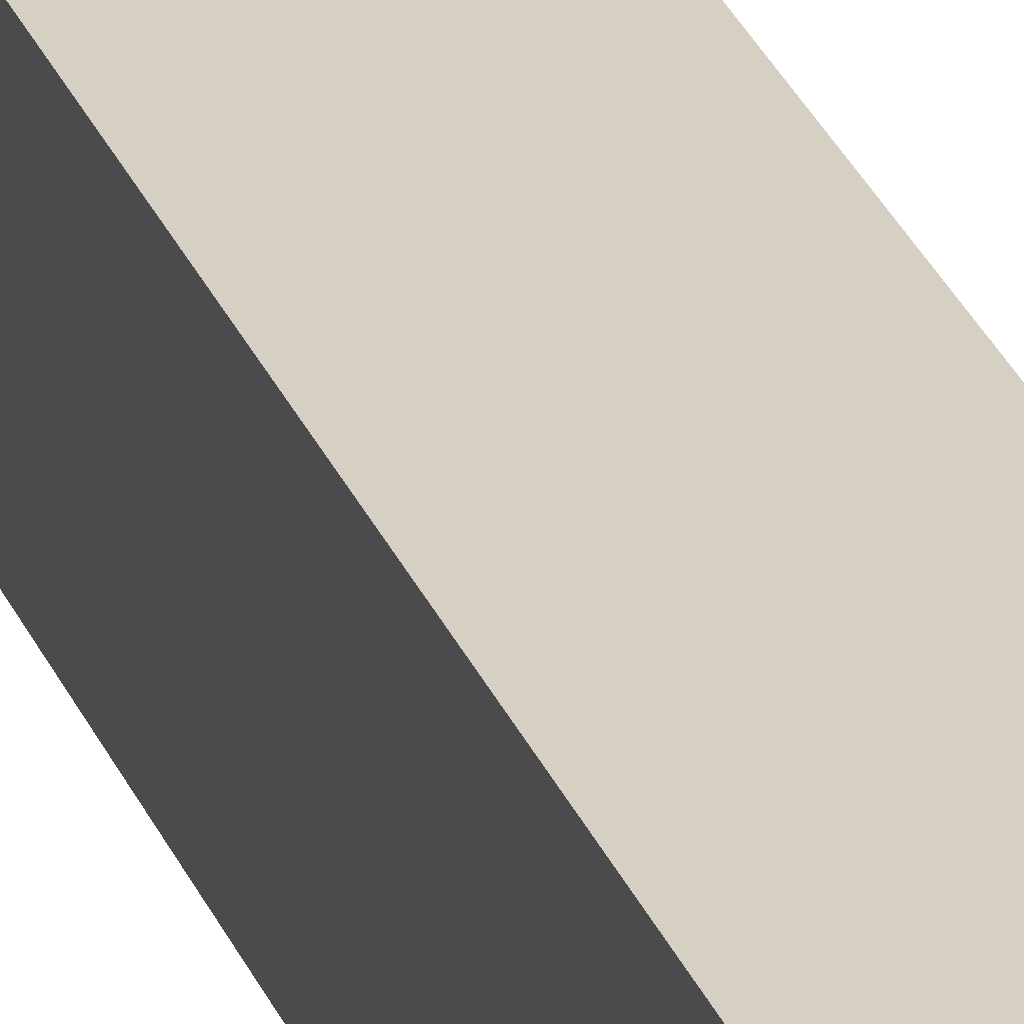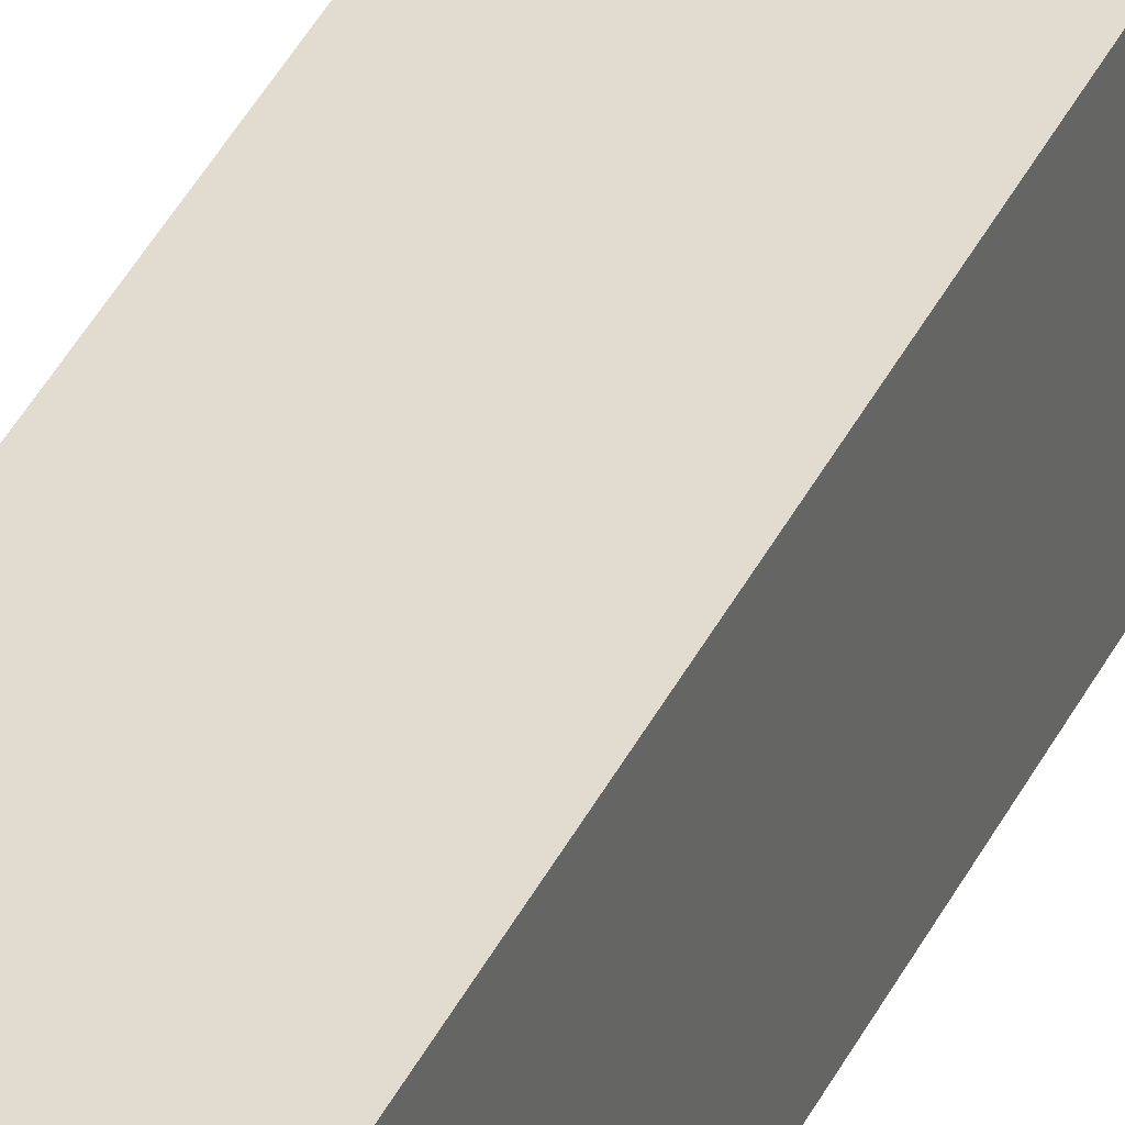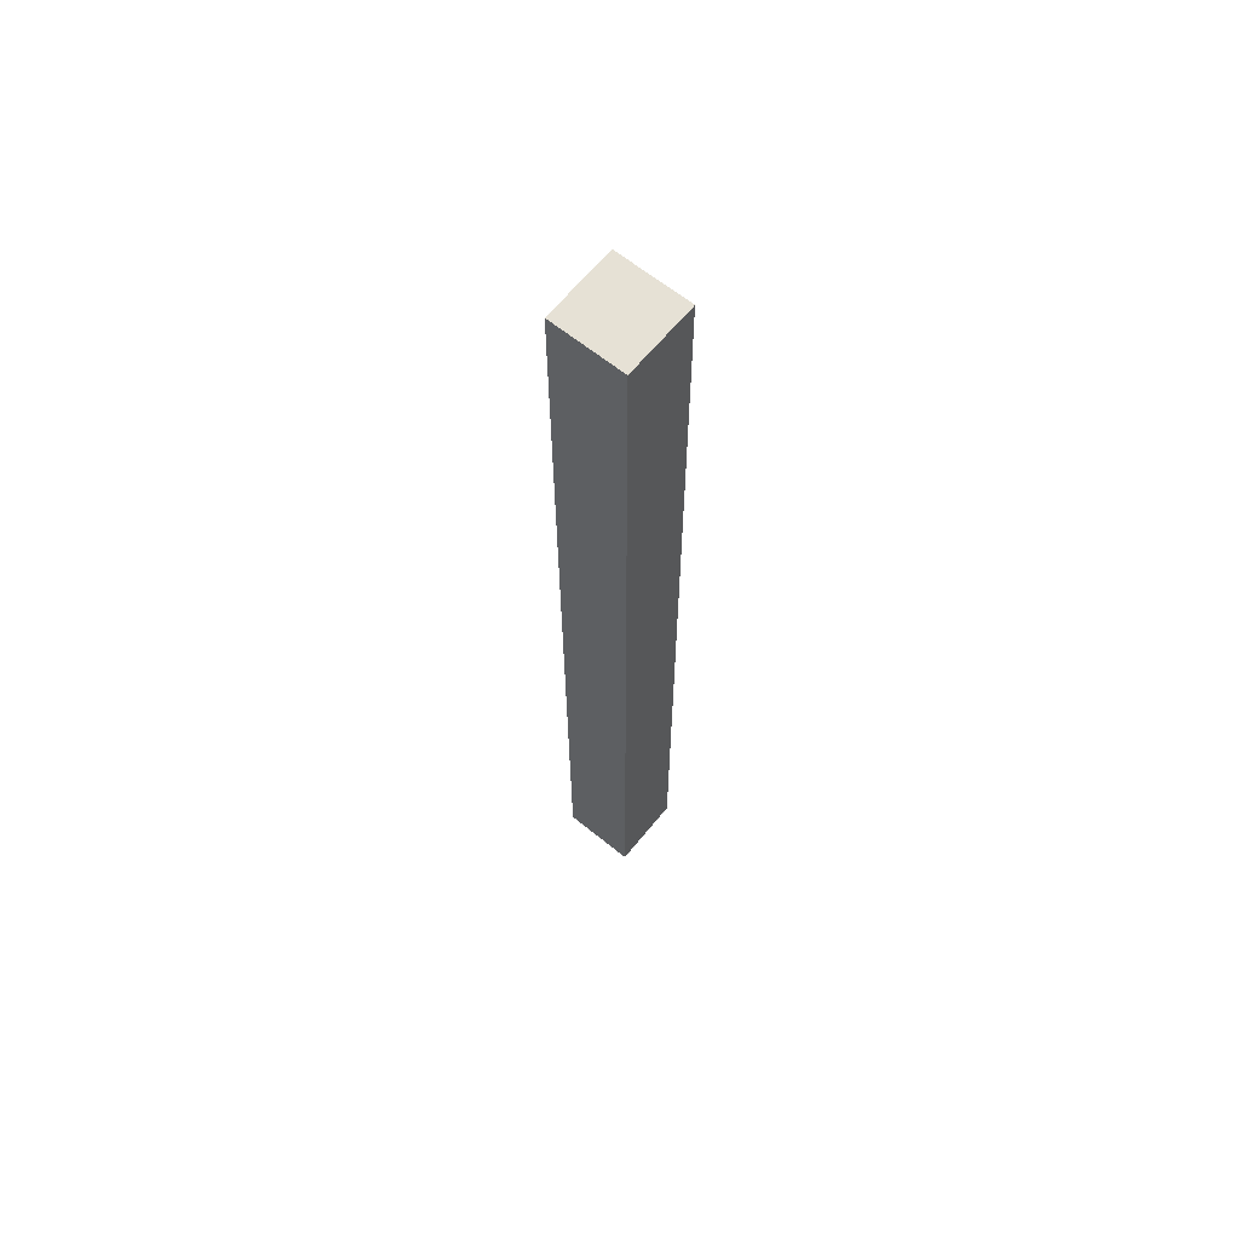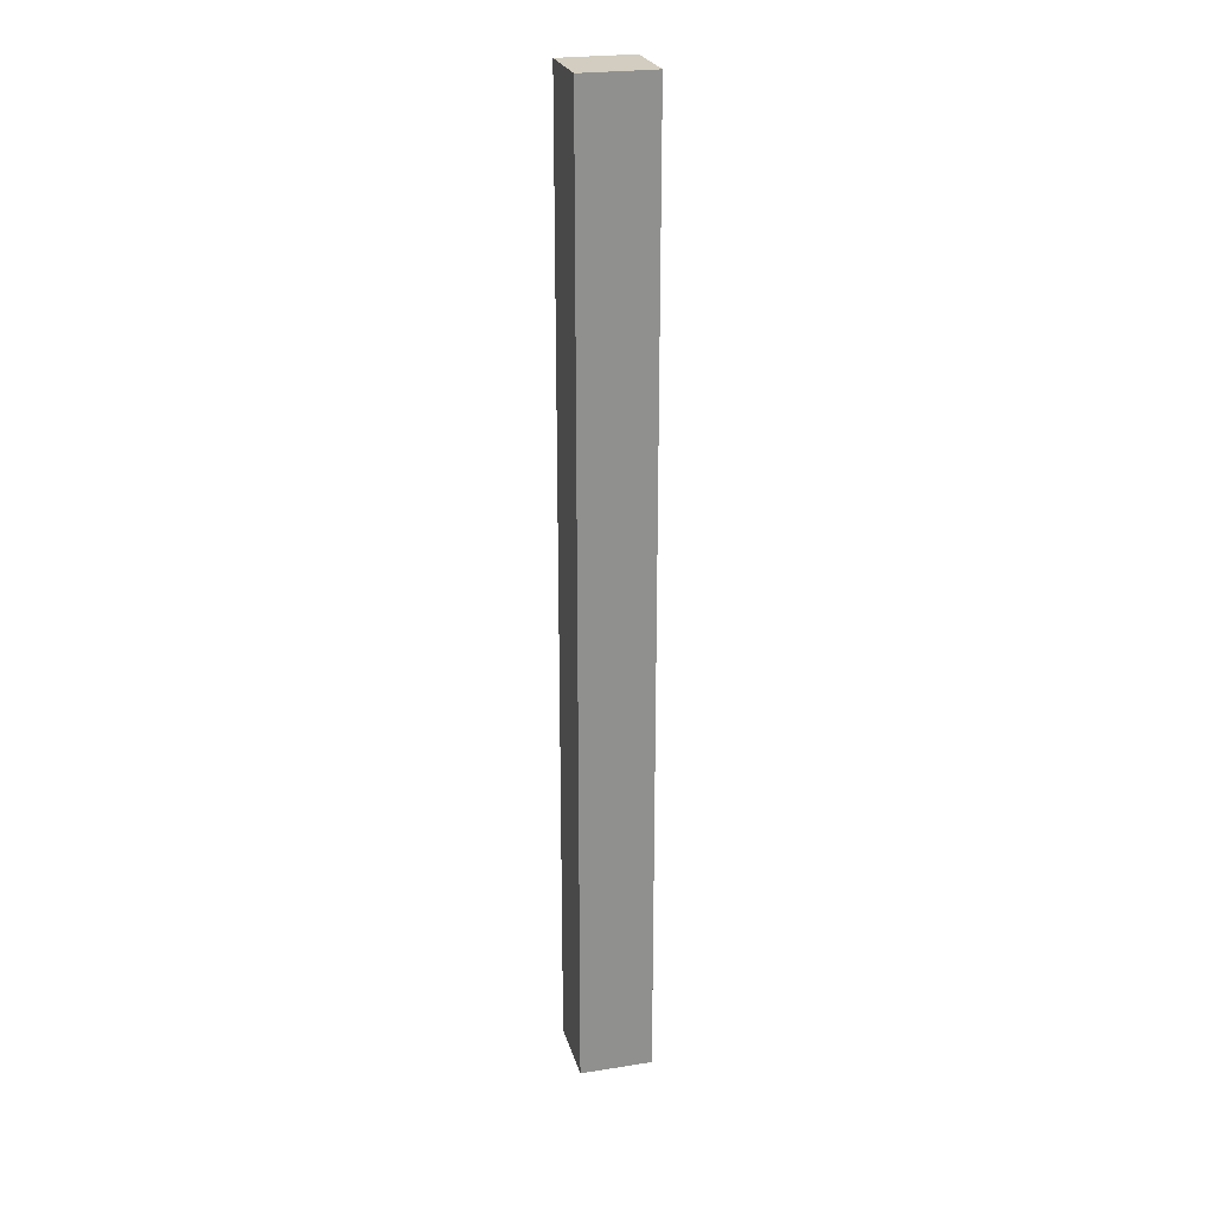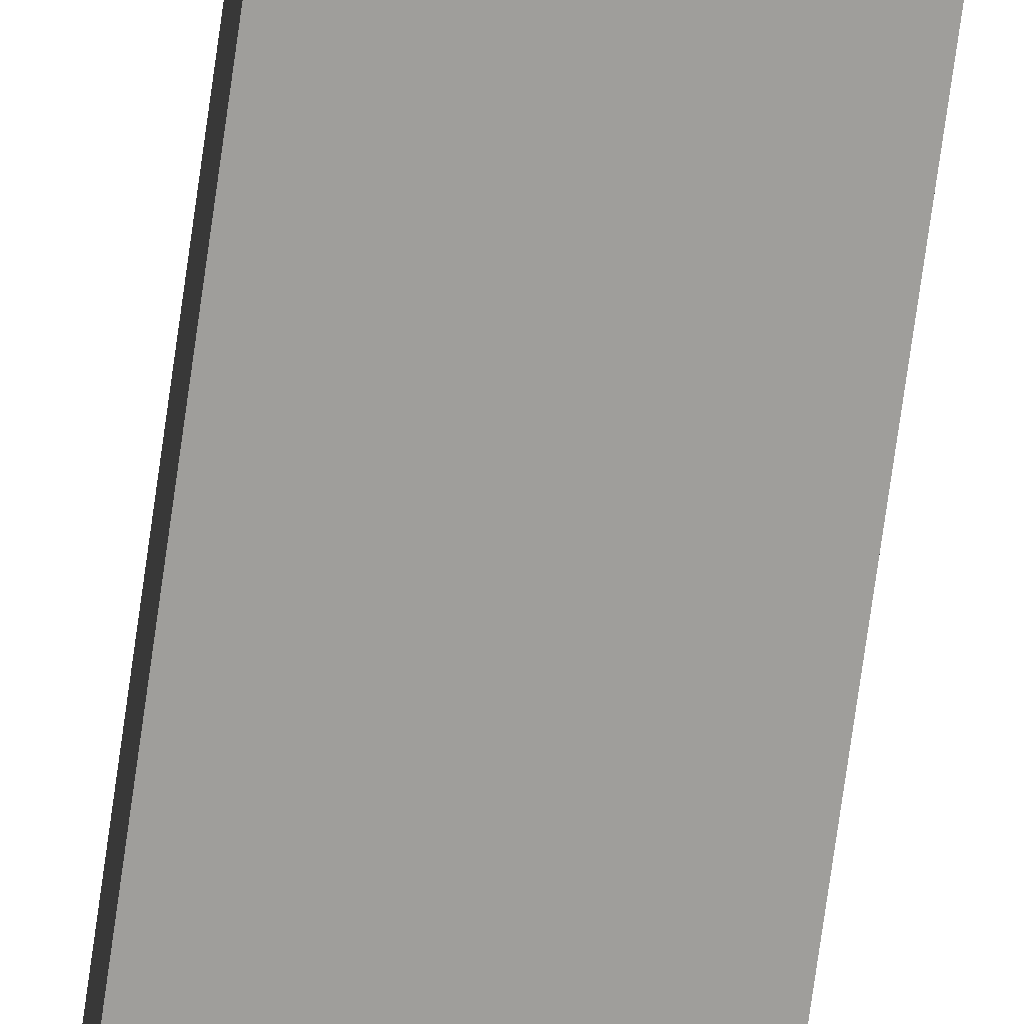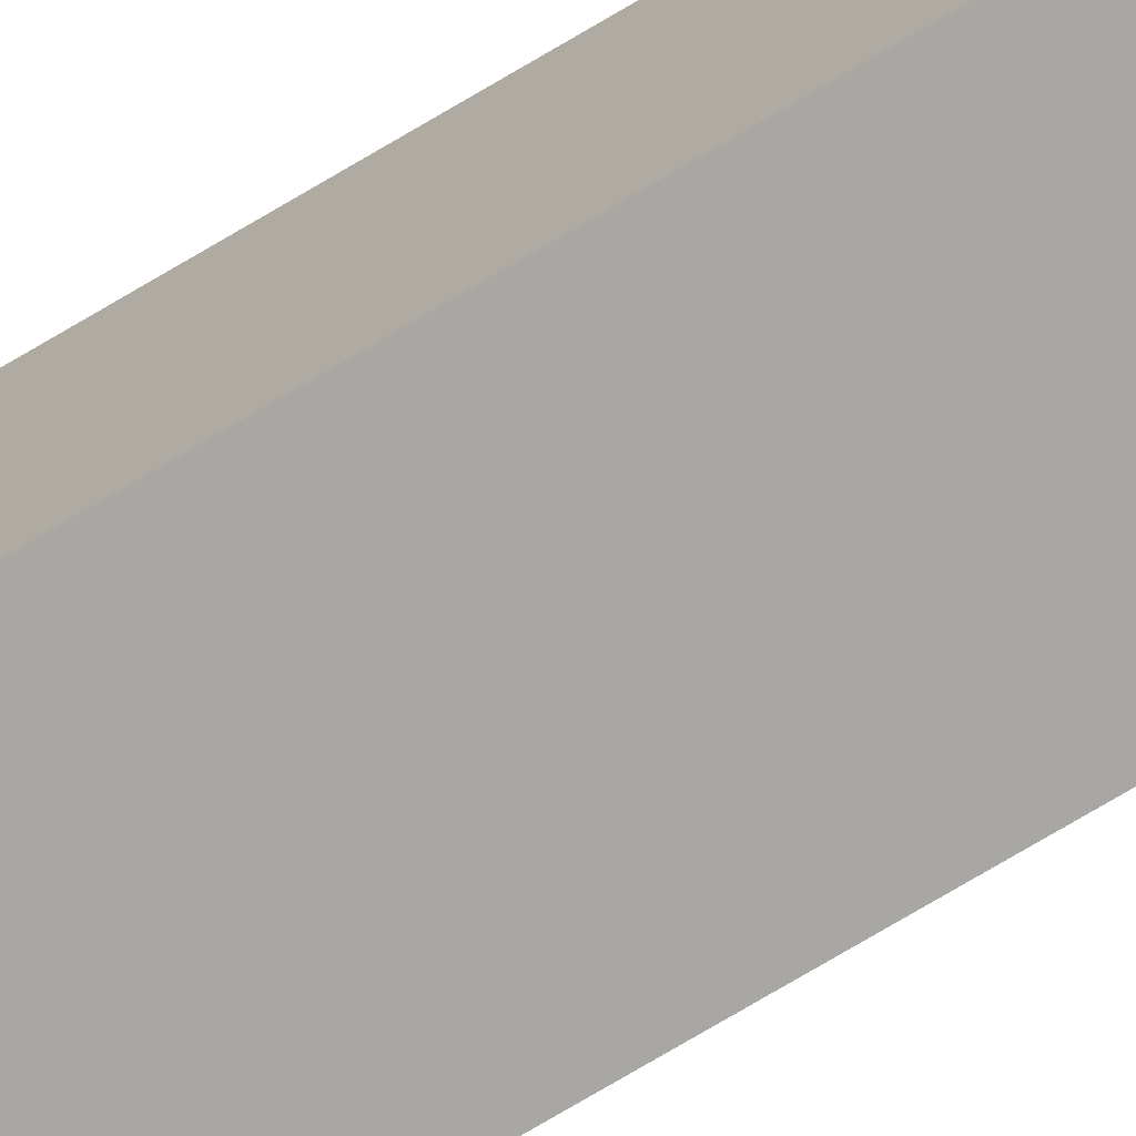
<metadata>
{"format":"obj","ext":"obj","renderer":"f3d","projection":"perspective","resolution":1024,"background":"white","views":[{"elev":26.2,"azim":162.4,"up":"+Z"},{"elev":34.5,"azim":21.6,"up":"+Z"},{"elev":64.2,"azim":39.2,"up":"+Y"},{"elev":24.4,"azim":-104.5,"up":"+Y"},{"elev":-70.8,"azim":172.2,"up":"+Z"},{"elev":-74.4,"azim":-59.3,"up":"+Z"}]}
</metadata>
<code>
o Group_1_3/Group_1/mesh5/mesh5-geometry#mesh5-geometry
v -0.5906 0.4087 0.3163
v -0.5906 -0.3171 0.3163
v -0.5906 0.4087 0.2616
v -0.6453 0.4087 0.3163
v -0.5906 -0.3171 0.2616
v -0.6453 0.4087 0.2616
v -0.6453 -0.3171 0.3163
v -0.6453 -0.3171 0.2616
f 1 2 3
f 1 4 2
f 5 3 2
f 3 6 1
f 4 1 6
f 7 2 4
f 3 5 6
f 2 7 5
f 8 6 5
f 8 5 7
f 3 2 1
f 2 3 5
f 2 4 1
f 1 6 3
f 6 1 4
f 4 2 7
f 6 5 3
f 5 7 2
f 4 6 7
f 7 6 4
f 5 6 8
f 7 5 8
f 8 7 6
f 6 7 8

</code>
